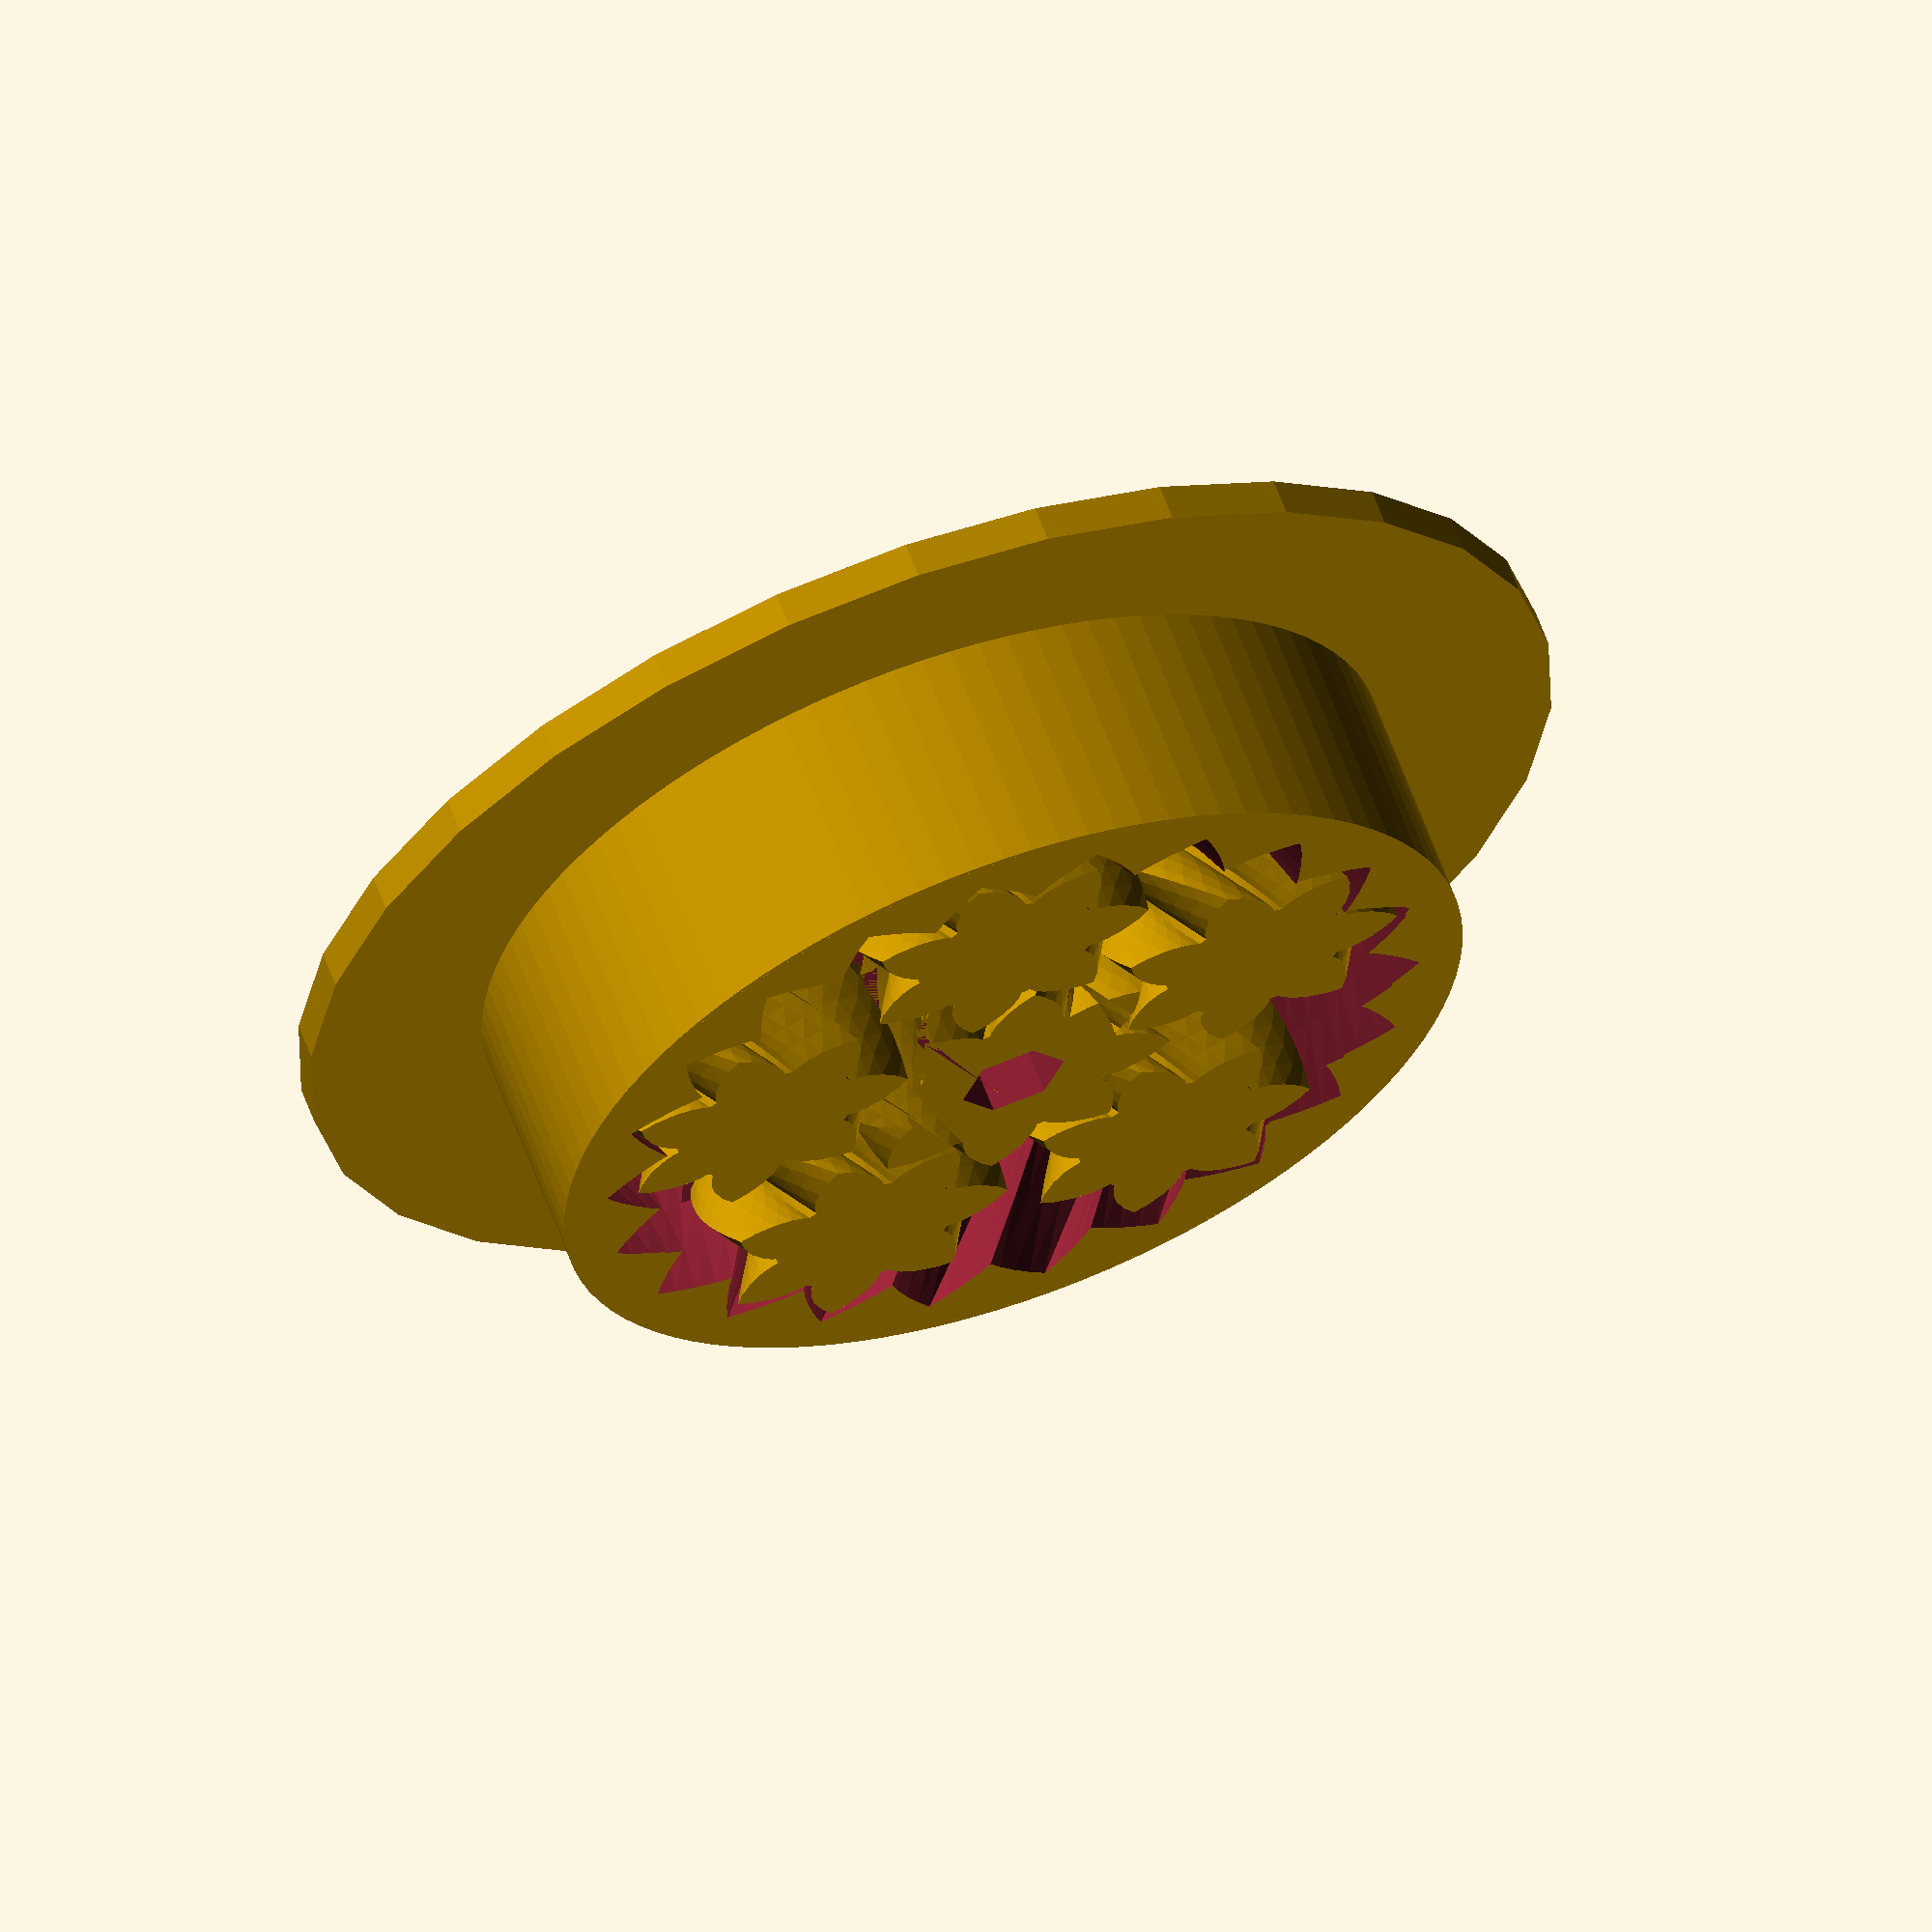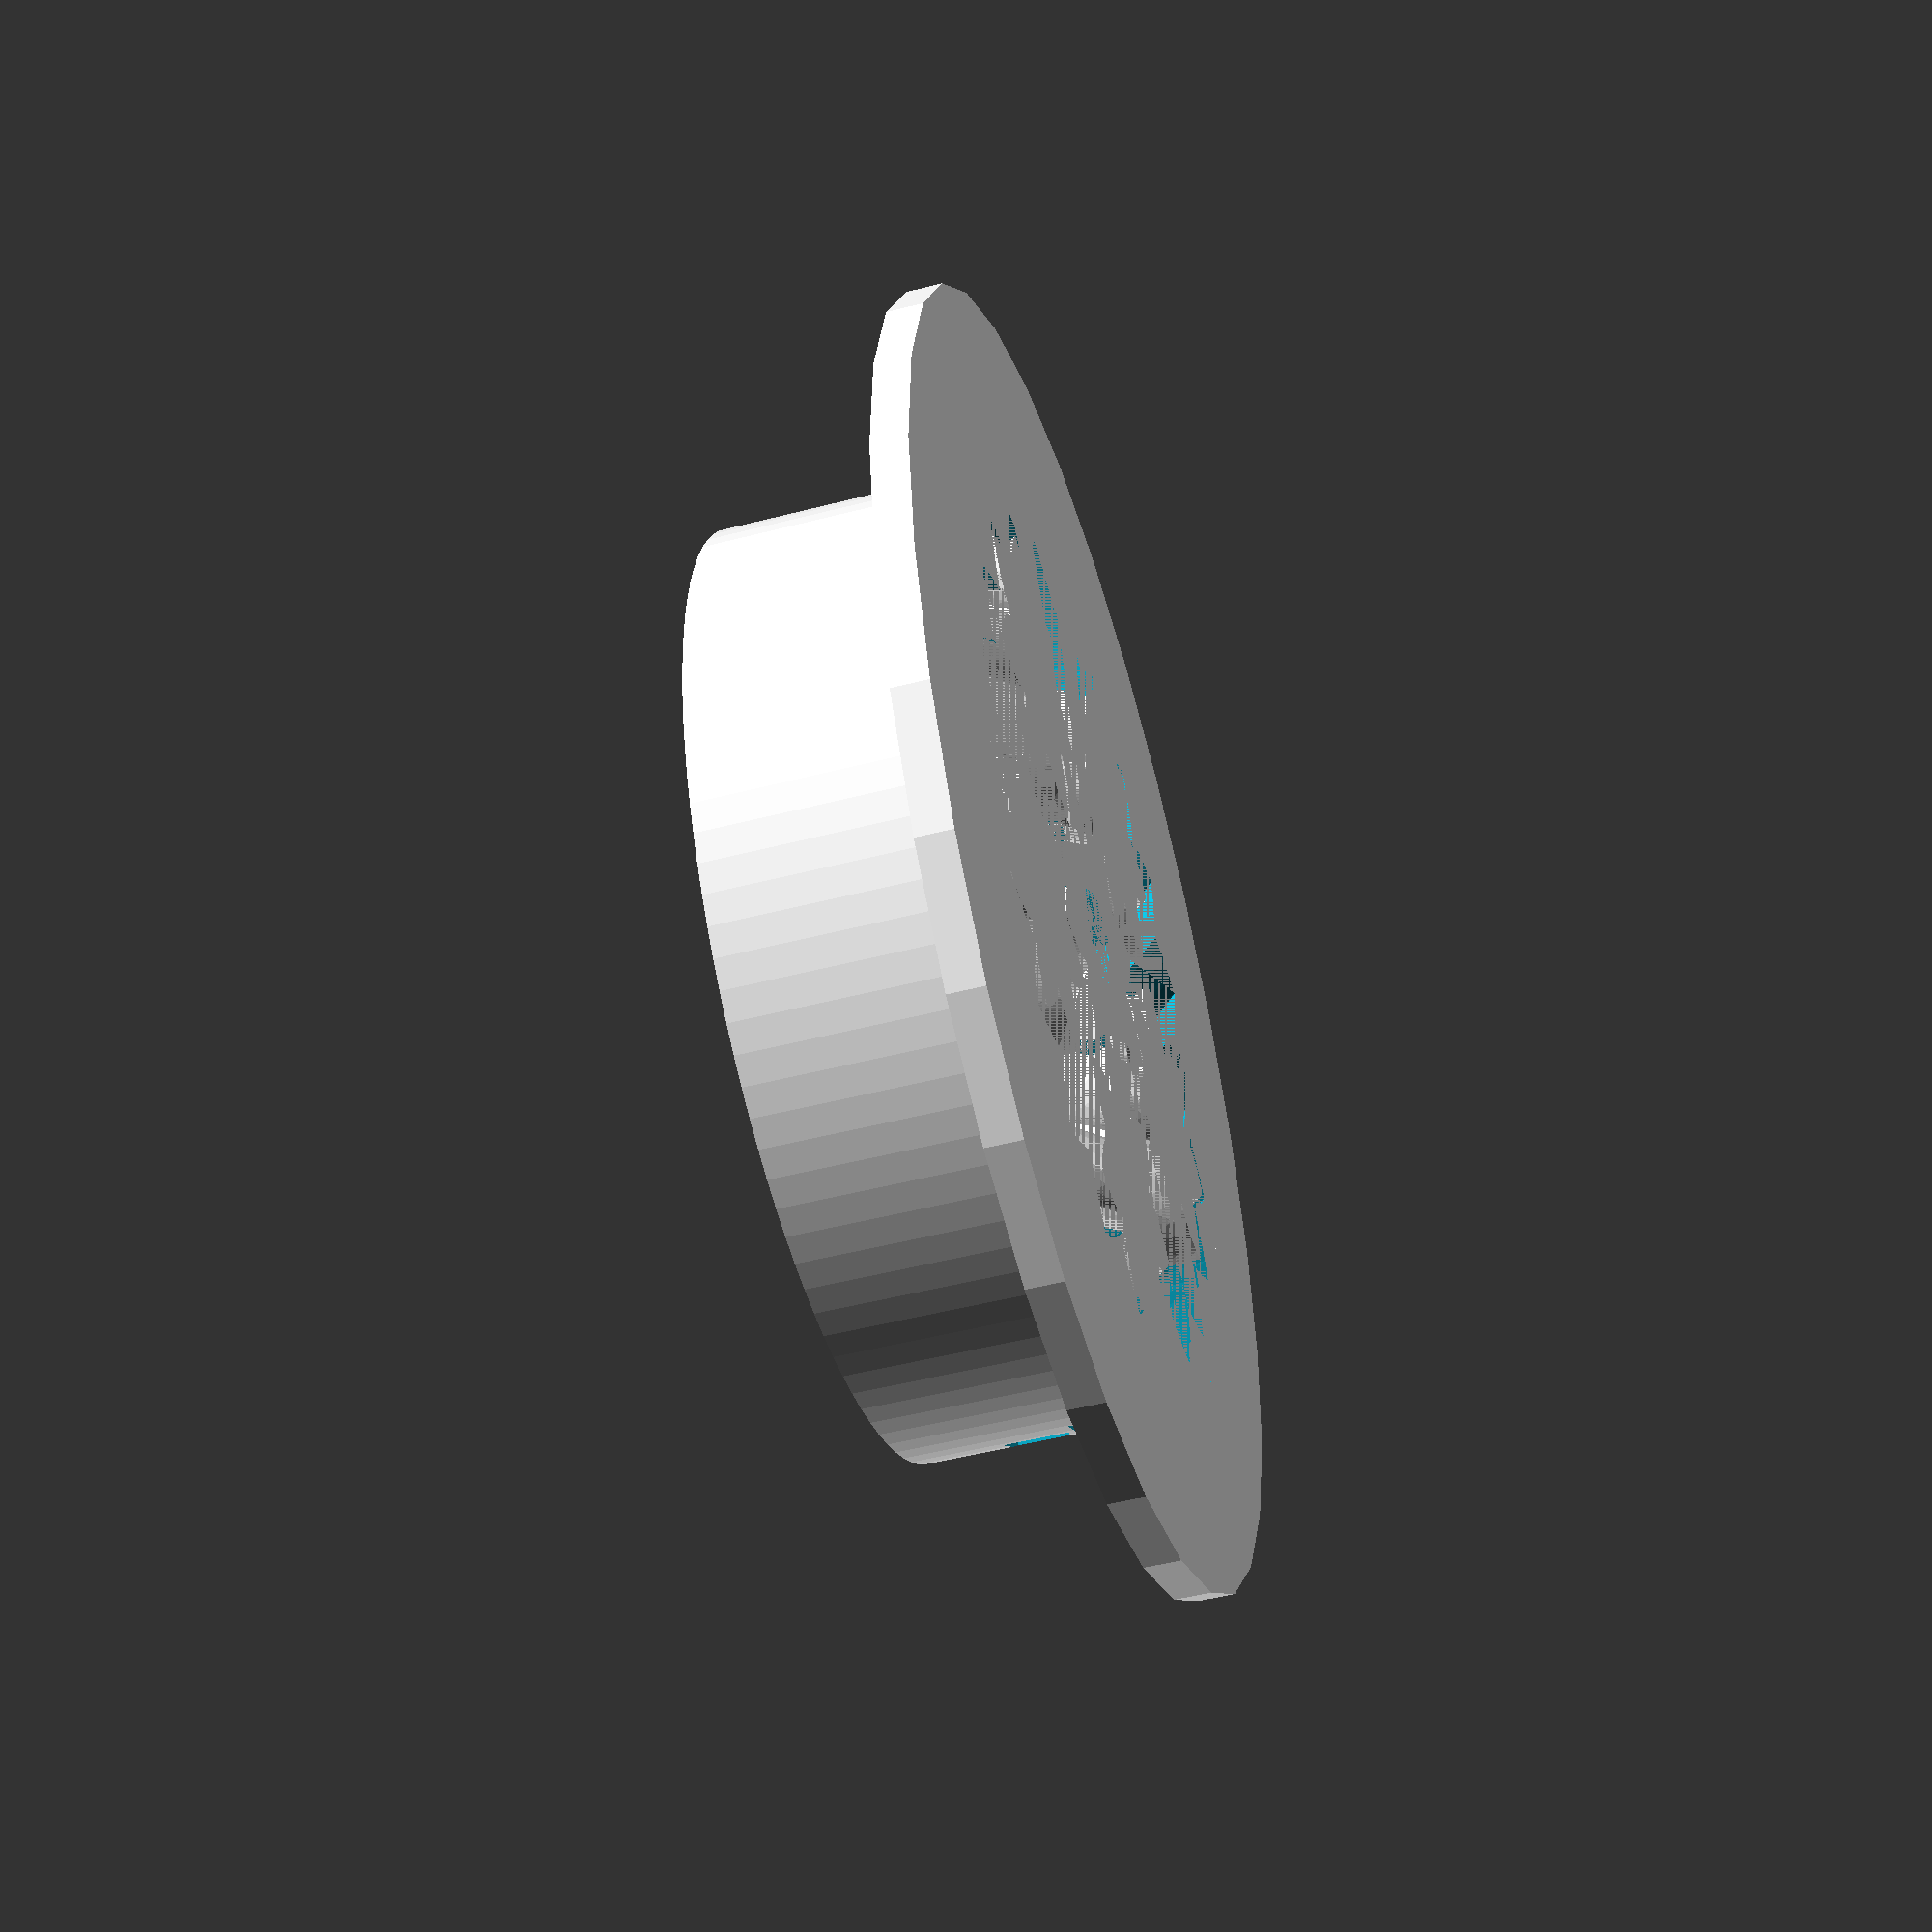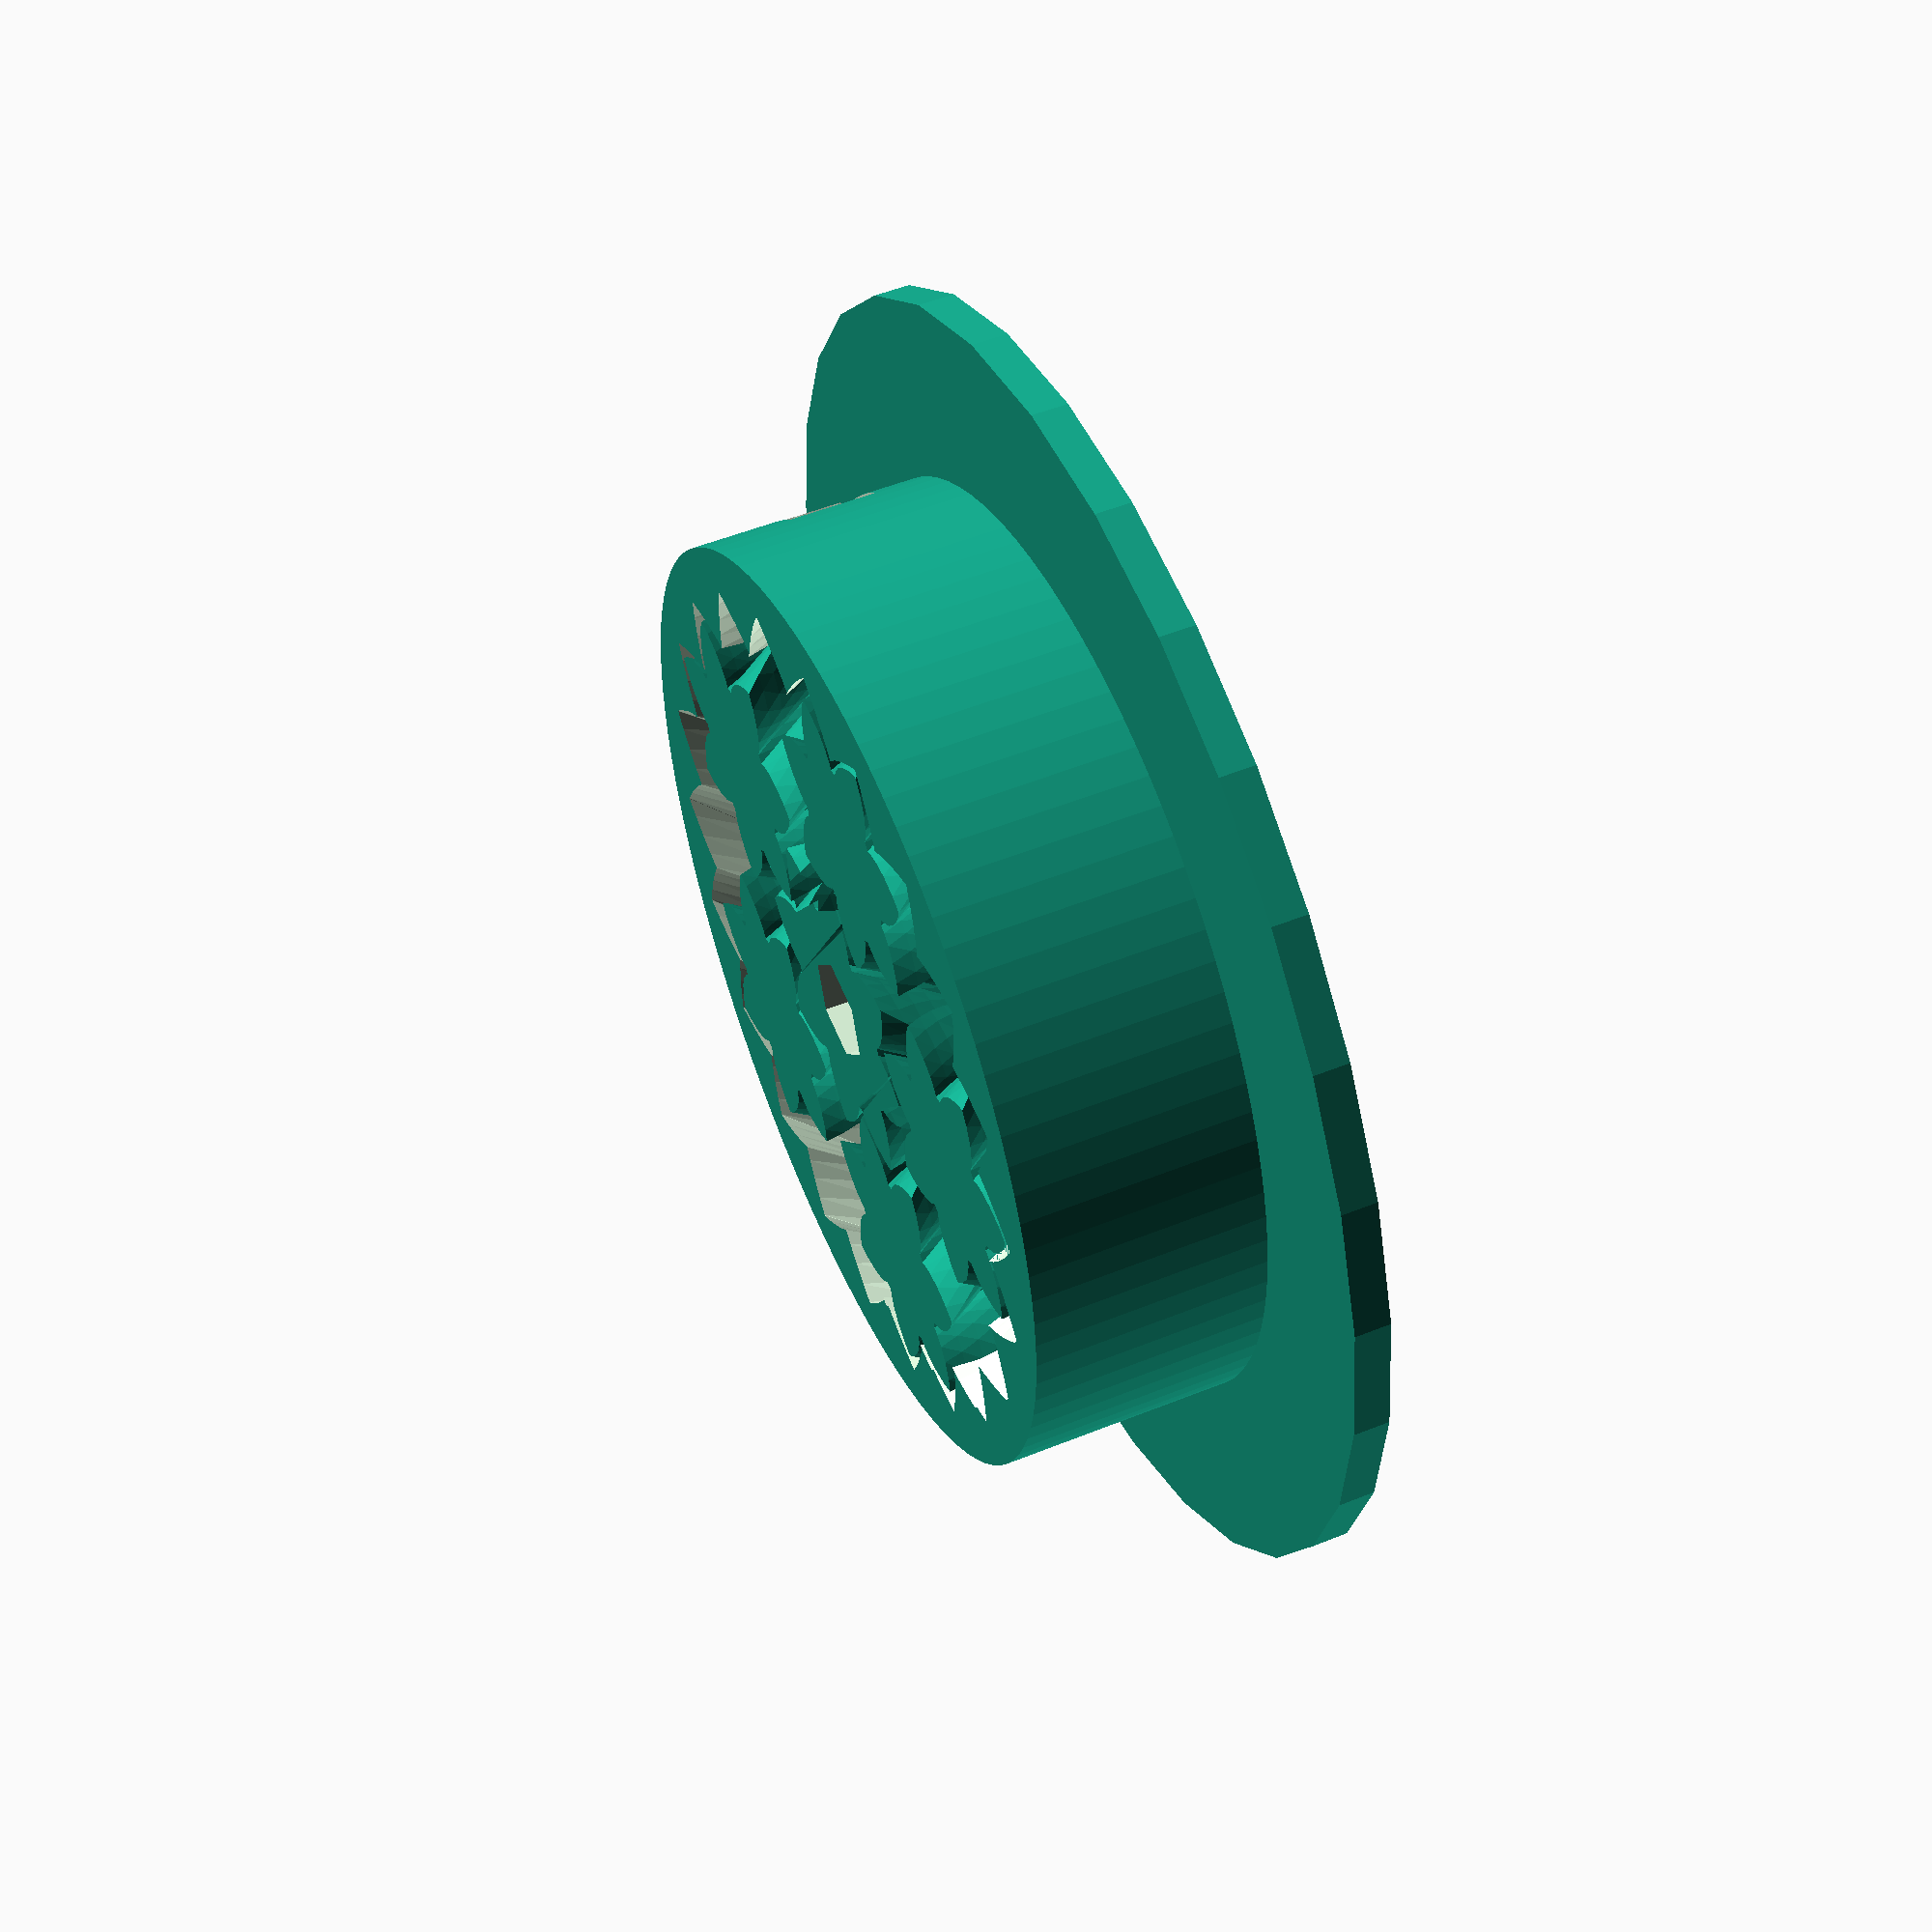
<openscad>
// Planetary gear bearing (customizable)
// Modified to add a flange to the bottom of the gear
// to support filament spools

// outer diameter of ring
D=52;
// thickness
T=15;
// clearance
tol=0.3;
number_of_planets=5;
number_of_teeth_on_planets=7;
approximate_number_of_teeth_on_sun=9;
// pressure angle
P=45;//[30:60]
// number of teeth to twist across
nTwist=1;
// width of hexagonal hole
w=5.1;

DR=0.5*1;// maximum depth ratio of teeth

// flange width
flangeWidth=10;

m=round(number_of_planets);
np=round(number_of_teeth_on_planets);
ns1=approximate_number_of_teeth_on_sun;
k1=round(2/m*(ns1+np));
k= k1*m%2!=0 ? k1+1 : k1;
ns=k*m/2-np;
echo(ns);
nr=ns+2*np;
pitchD=0.9*D/(1+min(PI/(2*nr*tan(P)),PI*DR/nr));
pitch=pitchD*PI/nr;
echo(pitch);
helix_angle=atan(2*nTwist*pitch/T);
echo(helix_angle);

phi=$t*360/m;

union(){
        translate([0,0,T/2]){
                difference(){
                        cylinder(r=D/2,h=T,center=true,$fn=100);
                        herringbone(nr,pitch,P,DR,-tol,helix_angle,T+0.2);
                        difference(){
                                translate([0,-D/2,0])rotate([90,0,0])monogram(h=10);
                                cylinder(r=D/2-0.25,h=T+2,center=true,$fn=100);
                        }
                }
                rotate([0,0,(np+1)*180/ns+phi*(ns+np)*2/ns])
                difference(){
                        mirror([0,1,0])
                                herringbone(ns,pitch,P,DR,tol,helix_angle,T);
                        cylinder(r=w/sqrt(3),h=T+1,center=true,$fn=6);
                }
                for(i=[1:m])rotate([0,0,i*360/m+phi])translate([pitchD/2*(ns+np)/nr,0,0])
                        rotate([0,0,i*ns/m*360/np-phi*(ns+np)/np-phi])
                                herringbone(np,pitch,P,DR,tol,helix_angle,T);
        }

        difference(){
                cylinder(h=2,d=(D+(flangeWidth*2)));
                cylinder(h=2,d=D-tol);
        }
}

module rack(
        number_of_teeth=15,
        circular_pitch=10,
        pressure_angle=28,
        helix_angle=0,
        clearance=0,
        gear_thickness=5,
        flat=false){
addendum=circular_pitch/(4*tan(pressure_angle));

flat_extrude(h=gear_thickness,flat=flat)translate([0,-clearance*cos(pressure_angle)/2])
        union(){
                translate([0,-0.5-addendum])square([number_of_teeth*circular_pitch,1],center=true);
                for(i=[1:number_of_teeth])
                        translate([circular_pitch*(i-number_of_teeth/2-0.5),0])
                        polygon(points=[[-circular_pitch/2,-addendum],[circular_pitch/2,-addendum],[0,addendum]]);
        }
}

module monogram(h=1)
linear_extrude(height=h,center=true)
translate(-[3,2.5])union(){
        difference(){
                square([4,5]);
                translate([1,1])square([2,3]);
        }
        square([6,1]);
        translate([0,2])square([2,1]);
}

module herringbone(
        number_of_teeth=15,
        circular_pitch=10,
        pressure_angle=28,
        depth_ratio=1,
        clearance=0,
        helix_angle=0,
        gear_thickness=5){
union(){
        gear(number_of_teeth,
                circular_pitch,
                pressure_angle,
                depth_ratio,
                clearance,
                helix_angle,
                gear_thickness/2);
        mirror([0,0,1])
                gear(number_of_teeth,
                        circular_pitch,
                        pressure_angle,
                        depth_ratio,
                        clearance,
                        helix_angle,
                        gear_thickness/2);
}}

module gear (
        number_of_teeth=15,
        circular_pitch=10,
        pressure_angle=28,
        depth_ratio=1,
        clearance=0,
        helix_angle=0,
        gear_thickness=5,
        flat=false){
pitch_radius = number_of_teeth*circular_pitch/(2*PI);
twist=tan(helix_angle)*gear_thickness/pitch_radius*180/PI;

flat_extrude(h=gear_thickness,twist=twist,flat=flat)
        gear2D (
                number_of_teeth,
                circular_pitch,
                pressure_angle,
                depth_ratio,
                clearance);
}

module flat_extrude(h,twist,flat){
        if(flat==false)
                linear_extrude(height=h,twist=twist,slices=twist/6)child(0);
        else
                child(0);
}

module gear2D (
        number_of_teeth,
        circular_pitch,
        pressure_angle,
        depth_ratio,
        clearance){
pitch_radius = number_of_teeth*circular_pitch/(2*PI);
base_radius = pitch_radius*cos(pressure_angle);
depth=circular_pitch/(2*tan(pressure_angle));
outer_radius = clearance<0 ? pitch_radius+depth/2-clearance : pitch_radius+depth/2;
root_radius1 = pitch_radius-depth/2-clearance/2;
root_radius = (clearance<0 && root_radius1<base_radius) ? base_radius : root_radius1;
backlash_angle = clearance/(pitch_radius*cos(pressure_angle)) * 180 / PI;
half_thick_angle = 90/number_of_teeth - backlash_angle/2;
pitch_point = involute (base_radius, involute_intersect_angle (base_radius, pitch_radius));
pitch_angle = atan2 (pitch_point[1], pitch_point[0]);
min_radius = max (base_radius,root_radius);

intersection(){
        rotate(90/number_of_teeth)
                circle($fn=number_of_teeth*3,r=pitch_radius+depth_ratio*circular_pitch/2-clearance/2);
        union(){
                rotate(90/number_of_teeth)
                        circle($fn=number_of_teeth*2,r=max(root_radius,pitch_radius-depth_ratio*circular_pitch/2-clearance/2));
                for (i = [1:number_of_teeth])rotate(i*360/number_of_teeth){
                        halftooth (
                                pitch_angle,
                                base_radius,
                                min_radius,
                                outer_radius,
                                half_thick_angle);
                        mirror([0,1])halftooth (
                                pitch_angle,
                                base_radius,
                                min_radius,
                                outer_radius,
                                half_thick_angle);
                }
        }
}}

module halftooth (
        pitch_angle,
        base_radius,
        min_radius,
        outer_radius,
        half_thick_angle){
index=[0,1,2,3,4,5];
start_angle = max(involute_intersect_angle (base_radius, min_radius)-5,0);
stop_angle = involute_intersect_angle (base_radius, outer_radius);
angle=index*(stop_angle-start_angle)/index[len(index)-1];
p=[[0,0],
        involute(base_radius,angle[0]+start_angle),
        involute(base_radius,angle[1]+start_angle),
        involute(base_radius,angle[2]+start_angle),
        involute(base_radius,angle[3]+start_angle),
        involute(base_radius,angle[4]+start_angle),
        involute(base_radius,angle[5]+start_angle)];

difference(){
        rotate(-pitch_angle-half_thick_angle)polygon(points=p);
        square(2*outer_radius);
}}

// Mathematical Functions
//===============

// Finds the angle of the involute about the base radius at the given distance (radius) from it's center.
//source: http://www.mathhelpforum.com/math-help/geometry/136011-circle-involute-solving-y-any-given-x.html

function involute_intersect_angle (base_radius, radius) = sqrt (pow (radius/base_radius, 2) - 1) * 180 / PI;

// Calculate the involute position for a given base radius and involute angle.

function involute (base_radius, involute_angle) =
[
        base_radius*(cos (involute_angle) + involute_angle*PI/180*sin (involute_angle)),
        base_radius*(sin (involute_angle) - involute_angle*PI/180*cos (involute_angle))
];

</openscad>
<views>
elev=298.0 azim=52.8 roll=339.9 proj=o view=solid
elev=228.7 azim=219.6 roll=73.8 proj=p view=solid
elev=128.5 azim=310.8 roll=113.7 proj=p view=solid
</views>
